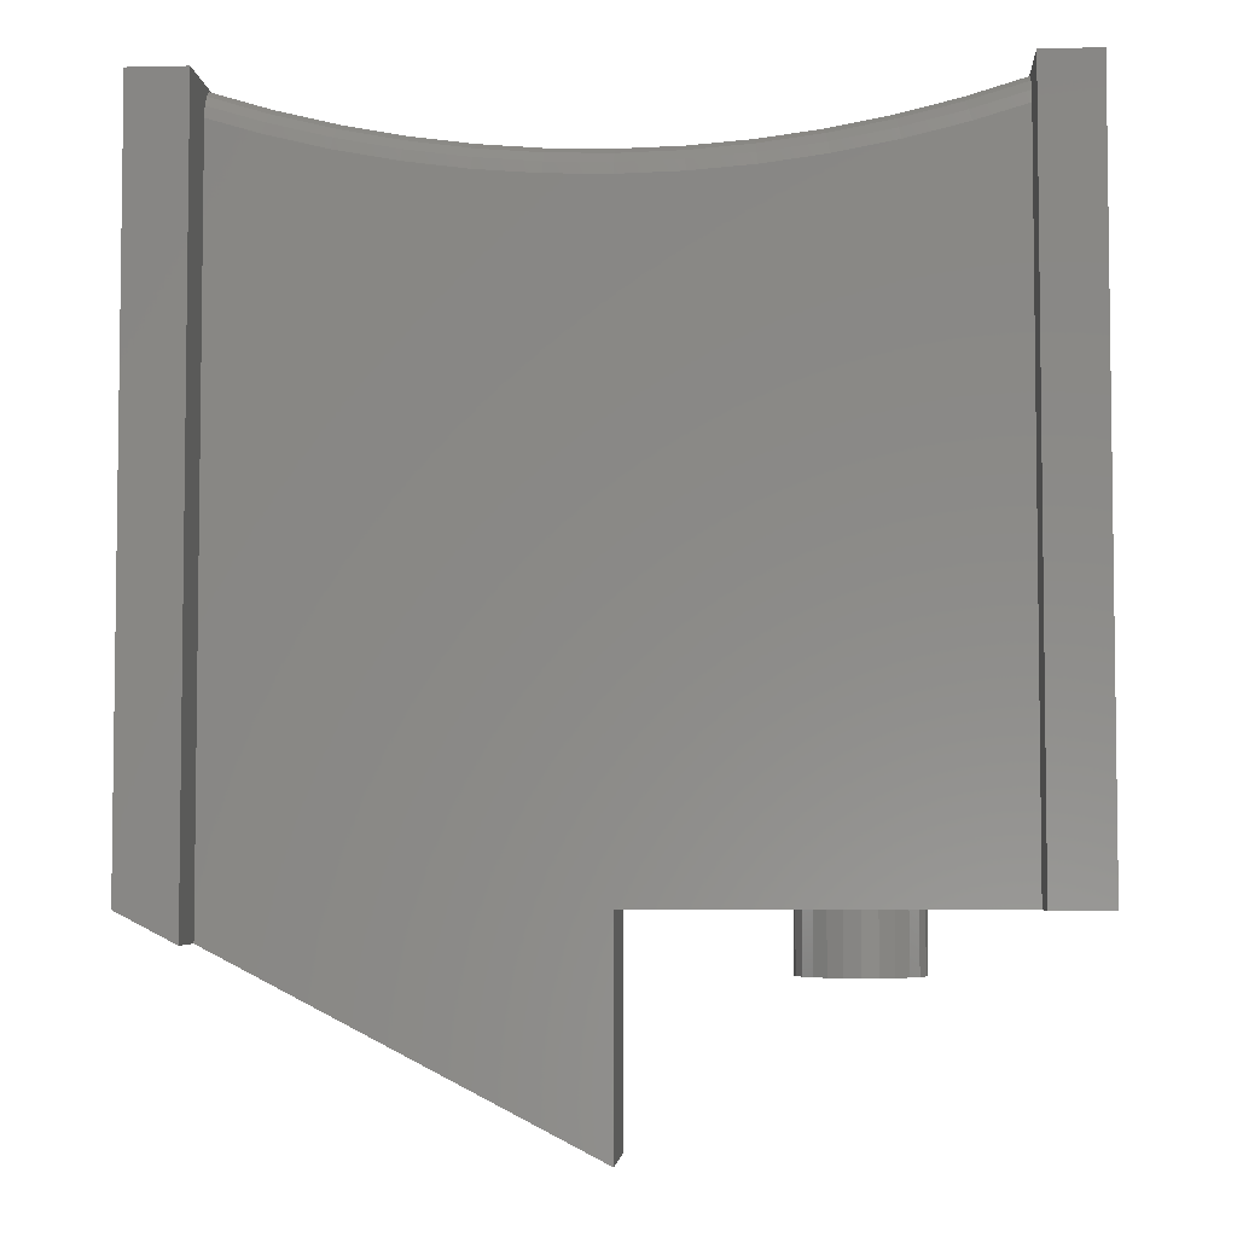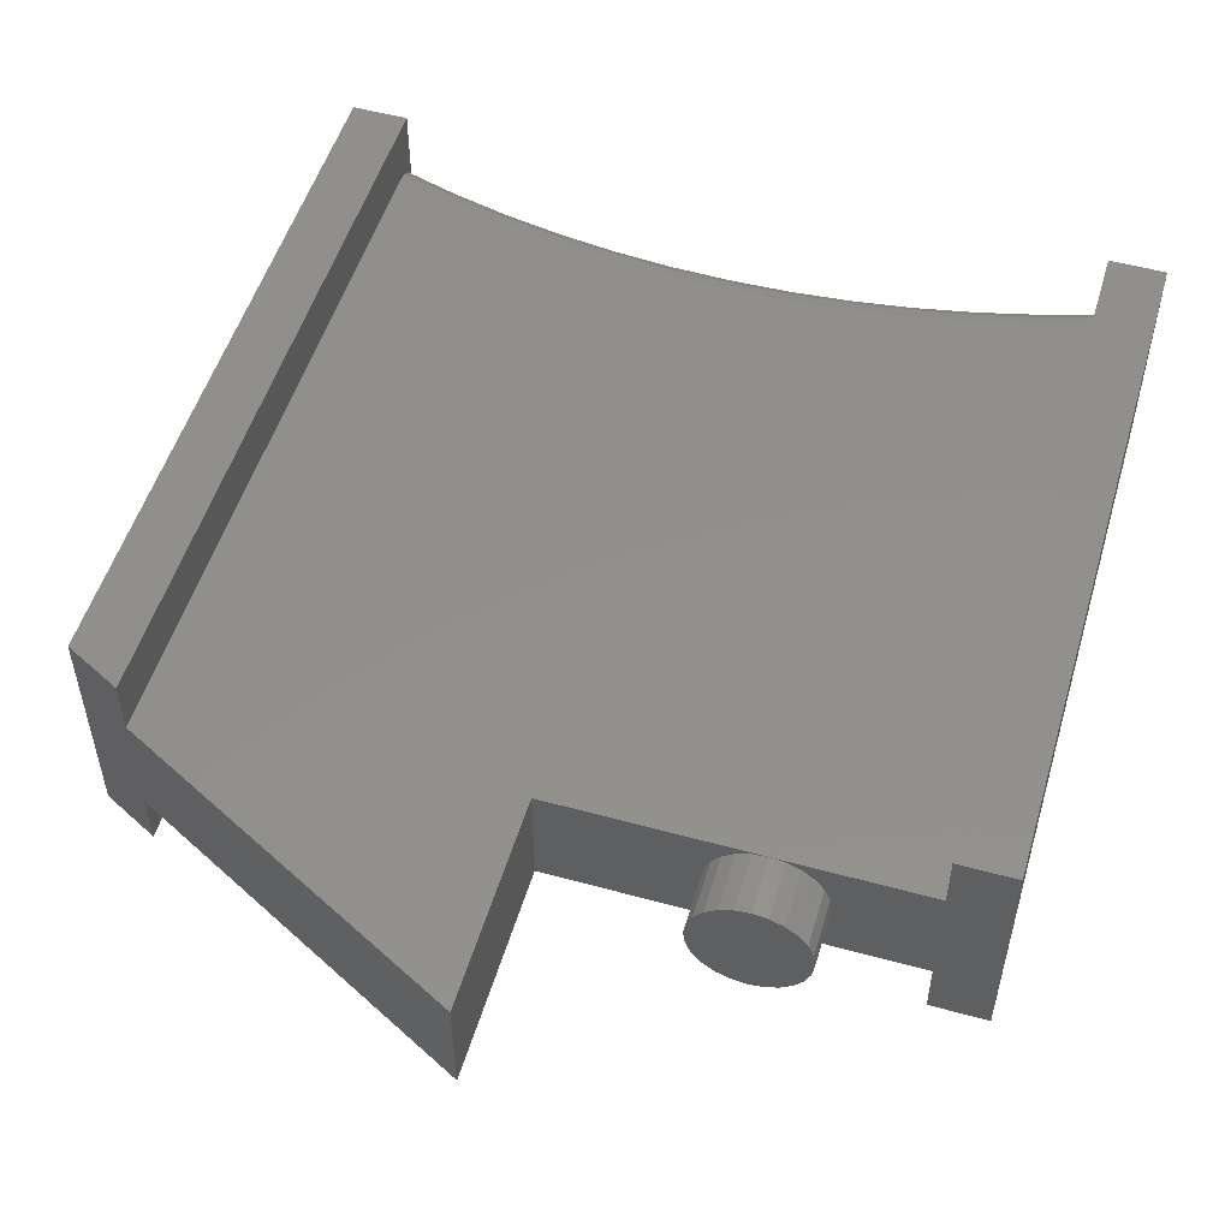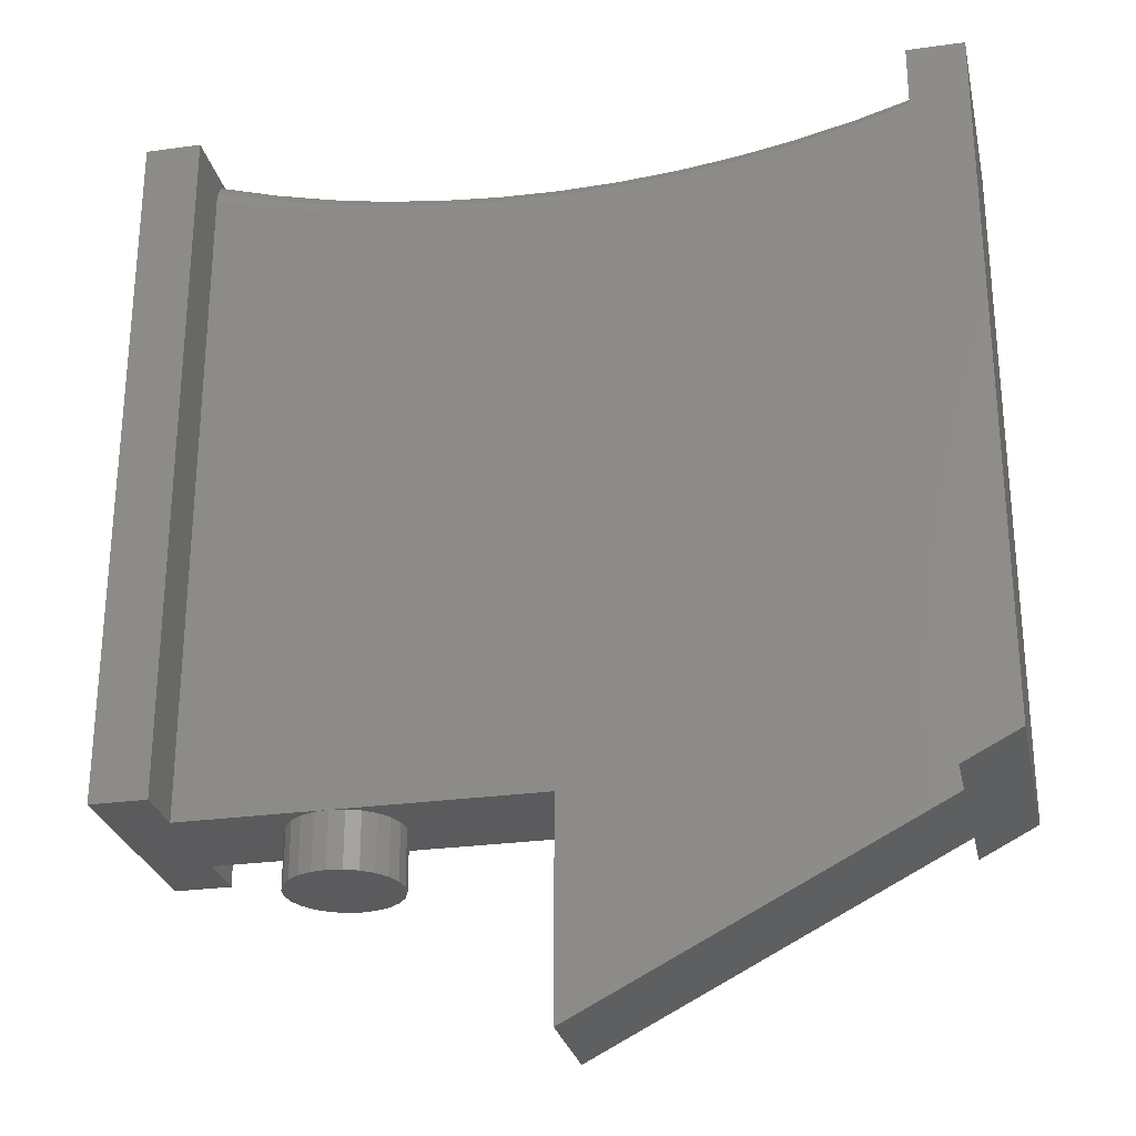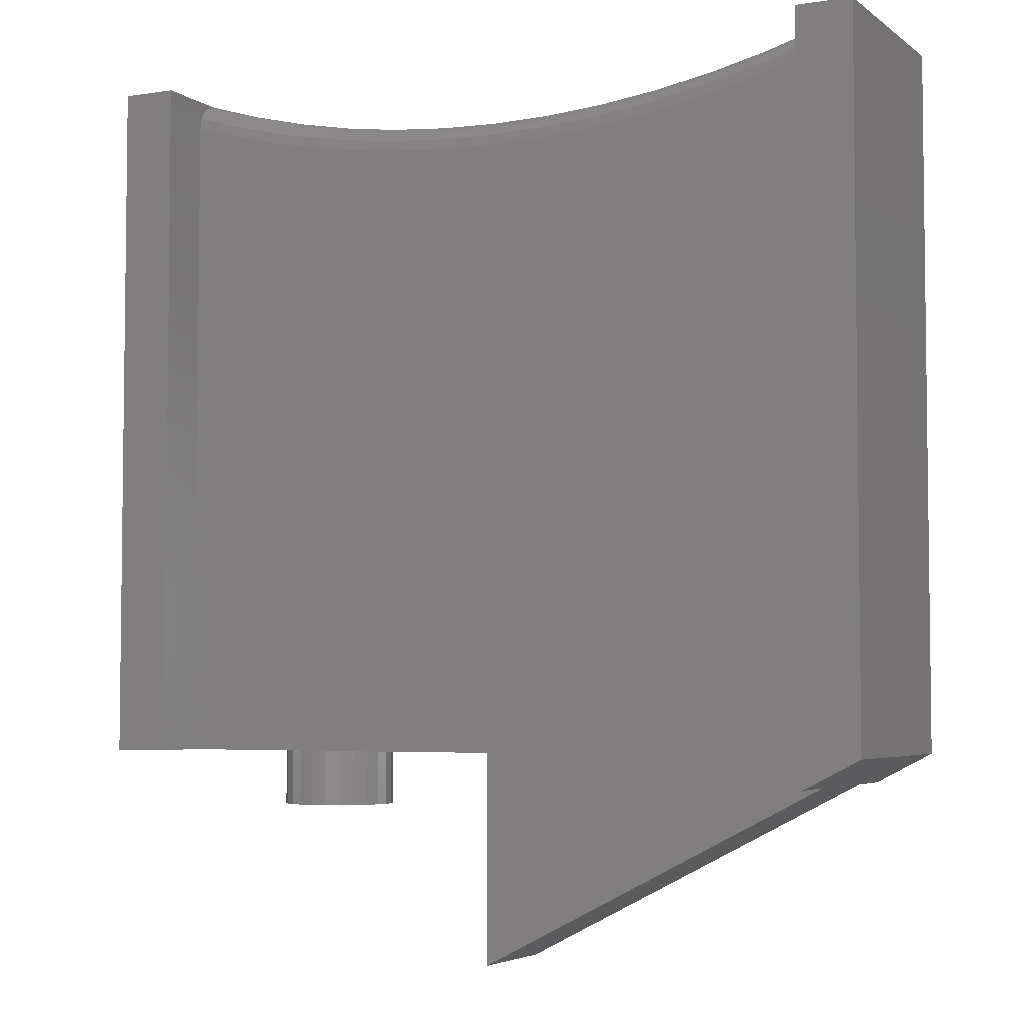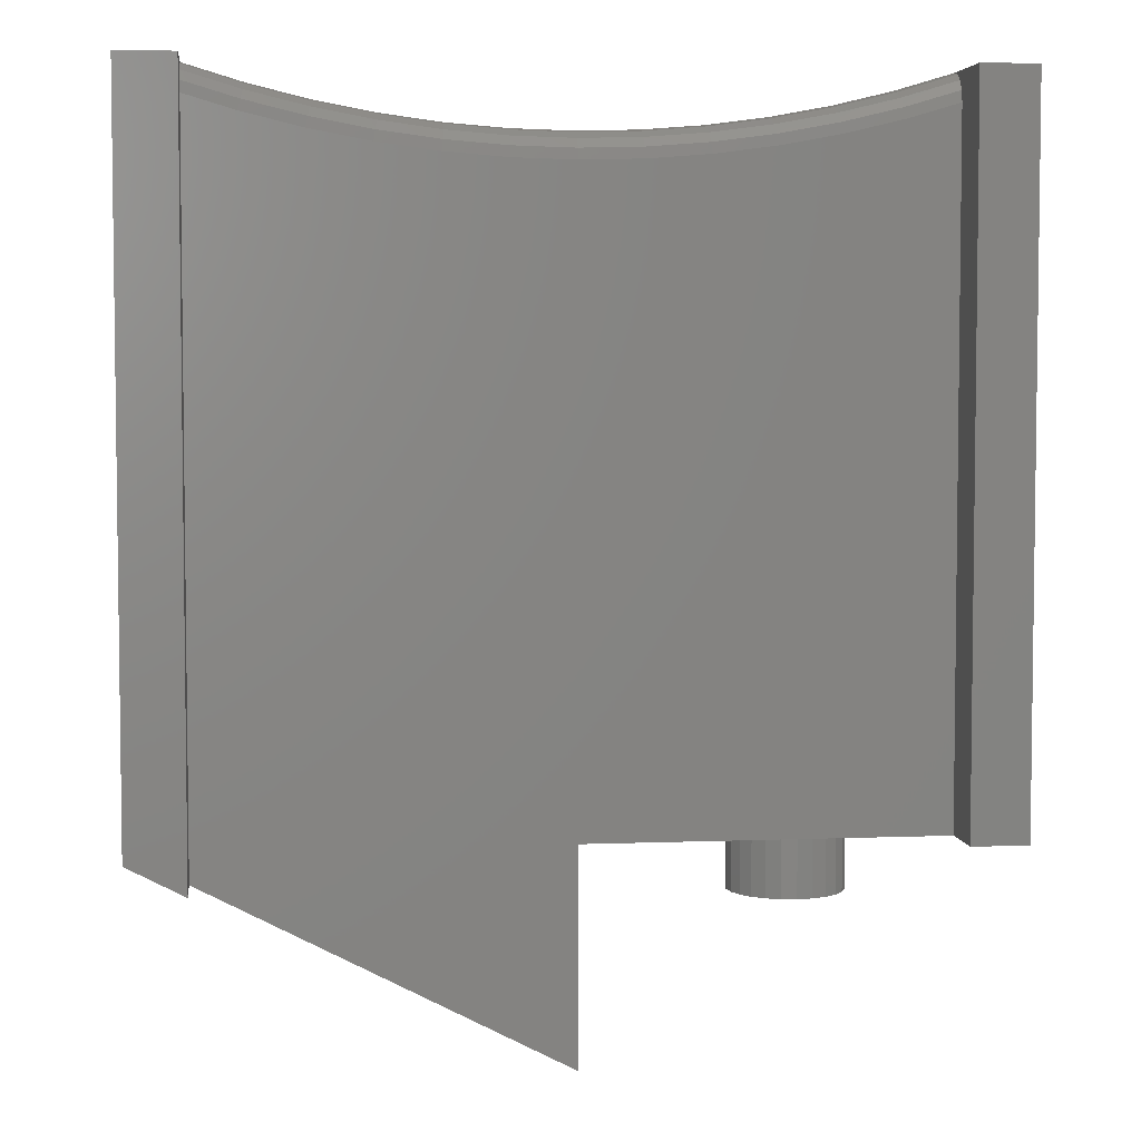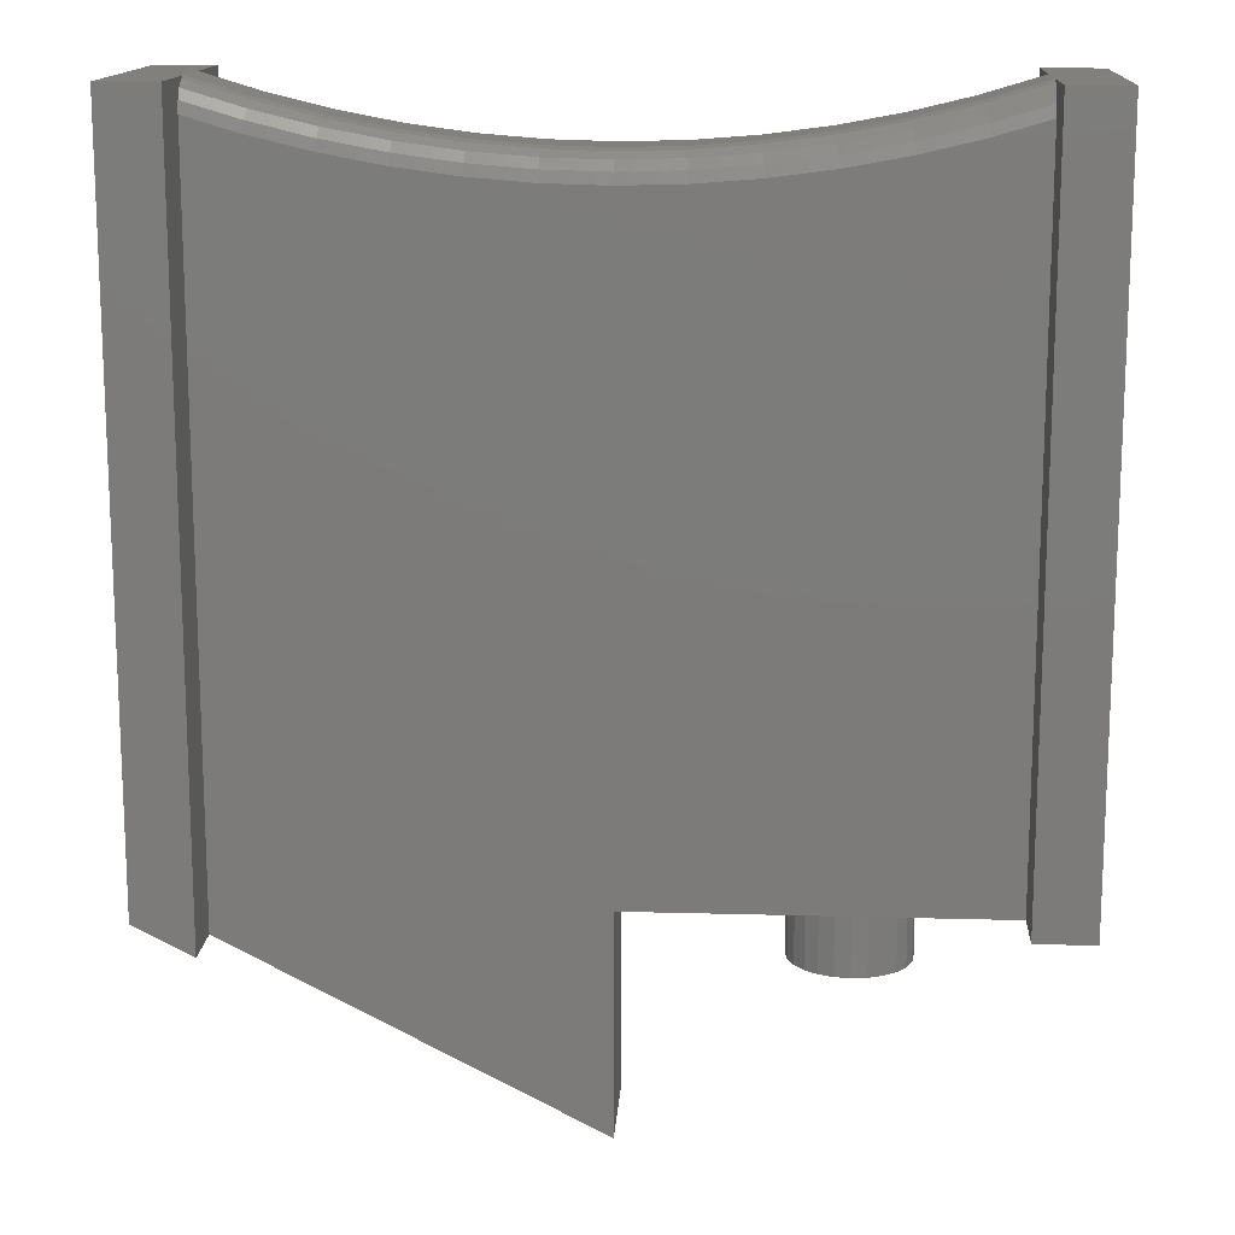
<metadata>
{"format":"stl","ext":"stl","renderer":"f3d","projection":"perspective","resolution":1024,"background":"white","views":[{"elev":-4.8,"azim":4.1,"up":"+Y"},{"elev":52.2,"azim":16.5,"up":"+Z"},{"elev":-27.2,"azim":-167.8,"up":"+Y"},{"elev":-4.4,"azim":-153.7,"up":"+Y"},{"elev":4.6,"azim":-7.1,"up":"+Y"},{"elev":14.4,"azim":3.5,"up":"+Y"}]}
</metadata>
<code>
# stl→obj: 202 verts, 400 faces
v -370.4 283.3 16.53
v -370.4 258.3 24.53
v -370.4 258.3 16.53
v -370.4 283.3 24.53
v -378.2 258.3 18.6
v -384.9 258.3 18.53
v -377.7 258.3 18.53
v -378.7 258.3 18.8
v -384.9 258.3 22.53
v -379.1 258.3 19.12
v -379.4 258.3 19.53
v -379.6 258.3 20.01
v -379.7 258.3 20.53
v -379.6 258.3 21.05
v -379.4 258.3 21.53
v -379.1 258.3 21.94
v -378.7 258.3 22.26
v -378.2 258.3 22.46
v -377.7 258.3 22.53
v -384.9 250.8 22.53
v -384.9 250.8 18.53
v -397.4 257.3 18.53
v -399.4 258.3 16.53
v -397.4 257.3 16.53
v -399.4 258.3 24.53
v -397.4 257.3 22.53
v -397.4 257.3 24.53
v -399.4 283.3 24.53
v -399.4 283.3 16.53
v -397.4 283.3 16.53
v -397.4 283.3 19.53
v -397.4 283.3 21.53
v -397.4 283.3 24.53
v -382.8 280.3 18.53
v -384.9 280.3 18.53
v -380.6 280.5 18.53
v -378.5 280.8 18.53
v -376.3 281.2 18.53
v -372.4 258.3 18.53
v -374.2 281.7 18.53
v -372.4 282.2 18.53
v -395.7 281.7 18.53
v -397.4 282.2 18.53
v -393.6 281.2 18.53
v -391.4 280.8 18.53
v -389.3 280.5 18.53
v -387.1 280.3 18.53
v -372.4 283.3 24.53
v -372.4 258.3 22.53
v -372.4 258.3 24.53
v -372.4 282.2 22.53
v -372.4 282.6 22.45
v -372.4 283 22.24
v -372.4 283.2 21.91
v -372.4 283.3 21.53
v -372.4 258.3 16.53
v -372.4 283.3 16.53
v -372.4 282.6 18.61
v -372.4 283 18.82
v -372.4 283.2 19.15
v -372.4 283.3 19.53
v -397.4 282.6 18.61
v -397.4 283 18.82
v -397.4 283.2 19.15
v -397.4 282.2 22.53
v -397.4 282.6 22.45
v -397.4 283 22.24
v -397.4 283.2 21.91
v -377.2 258.3 22.46
v -376.3 258.3 19.12
v -376.7 258.3 18.8
v -377.2 258.3 18.6
v -376 258.3 19.53
v -375.8 258.3 20.01
v -375.7 258.3 20.53
v -375.8 258.3 21.05
v -376 258.3 21.53
v -376.3 258.3 21.94
v -376.7 258.3 22.26
v -377.2 256.3 18.6
v -378.2 256.3 18.6
v -377.7 256.3 18.53
v -376.7 256.3 18.8
v -378.7 256.3 18.8
v -376.3 256.3 19.12
v -379.1 256.3 19.12
v -376 256.3 19.53
v -379.4 256.3 19.53
v -379.6 256.3 20.01
v -375.8 256.3 20.01
v -379.7 256.3 20.53
v -375.7 256.3 20.53
v -375.8 256.3 21.05
v -379.6 256.3 21.05
v -379.4 256.3 21.53
v -376 256.3 21.53
v -379.1 256.3 21.94
v -376.3 256.3 21.94
v -378.7 256.3 22.26
v -376.7 256.3 22.26
v -377.2 256.3 22.46
v -378.2 256.3 22.46
v -377.7 256.3 22.53
v -378.6 281.8 21.53
v -376.5 282.2 19.53
v -378.6 281.8 19.53
v -376.5 282.2 21.53
v -395.4 282.7 19.53
v -395.4 282.7 21.53
v -393.4 282.2 21.53
v -391.3 281.8 19.53
v -393.4 282.2 19.53
v -391.3 281.8 21.53
v -389.2 281.5 21.53
v -387.1 281.3 19.53
v -389.2 281.5 19.53
v -387.1 281.3 21.53
v -384.9 281.3 21.53
v -382.8 281.3 19.53
v -384.9 281.3 19.53
v -382.8 281.3 21.53
v -380.7 281.5 21.53
v -380.7 281.5 19.53
v -374.5 282.7 21.53
v -374.5 282.7 19.53
v -395.7 281.7 22.53
v -393.6 281.2 22.53
v -391.4 280.8 22.53
v -389.3 280.5 22.53
v -387.1 280.3 22.53
v -384.9 280.3 22.53
v -382.8 280.3 22.53
v -380.6 280.5 22.53
v -378.5 280.8 22.53
v -376.3 281.2 22.53
v -374.2 281.7 22.53
v -389.2 281.4 19.15
v -387.1 281.1 18.82
v -389.2 281.2 18.82
v -387.1 281.3 19.15
v -393.4 281.9 18.82
v -391.4 281.2 18.61
v -393.5 281.6 18.61
v -391.3 281.5 18.82
v -380.7 281.2 22.24
v -378.6 281.7 21.91
v -380.7 281.4 21.91
v -378.6 281.5 22.24
v -395.4 282.6 21.91
v -384.9 280.7 22.45
v -387.1 281.1 22.24
v -387.1 280.7 22.45
v -384.9 281 22.24
v -395.6 282.1 22.45
v -395.5 282.4 22.24
v -391.3 281.7 19.15
v -393.4 282.1 19.15
v -382.8 281.3 21.91
v -384.9 281.2 21.91
v -382.8 281.1 22.24
v -380.7 281.4 19.15
v -382.8 281.3 19.15
v -380.7 281.2 18.82
v -382.8 281.1 18.82
v -382.8 280.7 18.61
v -380.6 280.9 18.61
v -384.9 281.2 19.15
v -384.9 281 18.82
v -384.9 280.7 18.61
v -387.1 280.7 18.61
v -393.5 281.6 22.45
v -391.4 281.2 22.45
v -393.4 281.9 22.24
v -391.3 281.5 22.24
v -391.3 281.7 21.91
v -393.4 282.1 21.91
v -380.6 280.9 22.45
v -382.8 280.7 22.45
v -374.3 282.1 22.45
v -376.4 281.6 22.45
v -374.4 282.4 22.24
v -376.5 281.9 22.24
v -374.5 282.6 21.91
v -376.5 282.1 21.91
v -389.2 280.9 18.61
v -389.2 280.9 22.45
v -389.2 281.2 22.24
v -387.1 281.3 21.91
v -389.2 281.4 21.91
v -378.5 281.2 22.45
v -395.4 282.6 19.15
v -395.5 282.4 18.82
v -395.6 282.1 18.61
v -374.5 282.6 19.15
v -376.5 282.1 19.15
v -374.4 282.4 18.82
v -376.5 281.9 18.82
v -376.4 281.6 18.61
v -374.3 282.1 18.61
v -378.6 281.7 19.15
v -378.6 281.5 18.82
v -378.5 281.2 18.61
f 1 2 3
f 2 1 4
f 5 6 7
f 6 5 8
f 6 8 9
f 9 8 10
f 9 10 11
f 9 11 12
f 9 12 13
f 9 13 14
f 9 14 15
f 9 15 16
f 9 16 17
f 9 17 18
f 9 18 19
f 6 20 21
f 20 6 9
f 20 22 21
f 22 23 24
f 23 22 25
f 25 22 26
f 26 22 20
f 25 26 27
f 28 23 25
f 23 28 29
f 28 30 29
f 30 28 31
f 31 28 32
f 32 28 33
f 34 6 35
f 6 34 7
f 7 34 36
f 7 36 37
f 7 37 38
f 7 38 39
f 39 38 40
f 39 40 41
f 42 22 43
f 22 42 21
f 21 42 44
f 21 44 45
f 21 45 46
f 21 46 47
f 21 47 35
f 21 35 6
f 48 49 50
f 49 48 51
f 51 48 52
f 52 48 53
f 53 48 54
f 54 48 55
f 41 56 39
f 56 41 57
f 57 41 58
f 57 58 59
f 57 59 60
f 57 60 61
f 61 1 57
f 1 61 4
f 4 61 55
f 4 55 48
f 1 56 57
f 56 1 3
f 30 22 24
f 22 30 43
f 43 30 62
f 62 30 63
f 63 30 64
f 64 30 31
f 2 48 50
f 48 2 4
f 65 27 26
f 27 65 33
f 33 65 66
f 33 66 67
f 33 67 68
f 33 68 32
f 27 28 25
f 28 27 33
f 30 23 29
f 23 30 24
f 19 69 49
f 2 56 3
f 56 2 39
f 39 2 49
f 39 49 70
f 39 70 71
f 39 71 72
f 39 72 7
f 70 49 73
f 73 49 74
f 74 49 75
f 75 49 76
f 76 49 77
f 77 49 78
f 78 49 79
f 79 49 69
f 49 2 50
f 80 81 82
f 81 80 83
f 81 83 84
f 84 83 85
f 84 85 86
f 86 85 87
f 86 87 88
f 88 87 89
f 89 87 90
f 89 90 91
f 91 90 92
f 91 92 93
f 91 93 94
f 94 93 95
f 95 93 96
f 95 96 97
f 97 96 98
f 97 98 99
f 99 98 100
f 99 100 101
f 99 101 102
f 102 101 103
f 7 81 5
f 81 7 82
f 72 82 7
f 82 72 80
f 71 80 72
f 80 71 83
f 70 83 71
f 83 70 85
f 70 87 85
f 87 70 73
f 73 90 87
f 90 73 74
f 74 92 90
f 92 74 75
f 75 93 92
f 93 75 76
f 76 96 93
f 96 76 77
f 77 98 96
f 98 77 78
f 98 79 100
f 79 98 78
f 100 69 101
f 69 100 79
f 101 19 103
f 19 101 69
f 103 18 102
f 18 103 19
f 102 17 99
f 17 102 18
f 99 16 97
f 16 99 17
f 16 95 97
f 95 16 15
f 15 94 95
f 94 15 14
f 14 91 94
f 91 14 13
f 13 89 91
f 89 13 12
f 12 88 89
f 88 12 11
f 11 86 88
f 86 11 10
f 8 86 10
f 86 8 84
f 5 84 8
f 84 5 81
f 104 105 106
f 105 104 107
f 32 108 31
f 108 32 109
f 110 111 112
f 111 110 113
f 114 115 116
f 115 114 117
f 118 119 120
f 119 118 121
f 122 106 123
f 106 122 104
f 124 61 125
f 61 124 55
f 107 125 105
f 125 107 124
f 109 112 108
f 112 109 110
f 113 116 111
f 116 113 114
f 20 65 26
f 65 20 126
f 126 20 127
f 127 20 128
f 128 20 129
f 129 20 130
f 130 20 131
f 131 20 9
f 131 9 19
f 131 19 132
f 132 19 133
f 133 19 134
f 134 19 135
f 135 19 49
f 135 49 136
f 136 49 51
f 117 120 115
f 120 117 118
f 121 123 119
f 123 121 122
f 137 138 139
f 138 137 140
f 141 142 143
f 142 141 144
f 145 146 147
f 146 145 148
f 68 109 32
f 109 68 149
f 147 104 122
f 104 147 146
f 150 151 152
f 151 150 153
f 154 67 66
f 67 154 155
f 112 156 157
f 156 112 111
f 153 158 159
f 158 153 160
f 119 161 162
f 161 119 123
f 162 163 164
f 163 162 161
f 163 165 164
f 165 163 166
f 166 34 165
f 34 166 36
f 115 167 140
f 167 115 120
f 140 168 138
f 168 140 167
f 138 169 170
f 169 138 168
f 170 35 47
f 35 170 169
f 128 171 127
f 171 128 172
f 172 173 171
f 173 172 174
f 173 175 176
f 175 173 174
f 176 113 110
f 113 176 175
f 132 177 178
f 177 132 133
f 178 145 160
f 145 178 177
f 160 147 158
f 147 160 145
f 158 122 121
f 122 158 147
f 135 179 180
f 179 135 136
f 180 181 182
f 181 180 179
f 182 183 184
f 183 182 181
f 184 124 107
f 124 184 183
f 111 137 156
f 137 111 116
f 156 139 144
f 139 156 137
f 144 185 142
f 185 144 139
f 142 46 45
f 46 142 185
f 130 186 129
f 186 130 152
f 152 187 186
f 187 152 151
f 187 188 189
f 188 187 151
f 189 117 114
f 117 189 188
f 134 180 190
f 180 134 135
f 190 182 148
f 182 190 180
f 148 184 146
f 184 148 182
f 146 107 104
f 107 146 184
f 108 157 191
f 157 108 112
f 191 141 192
f 141 191 157
f 192 143 193
f 143 192 141
f 193 44 42
f 44 193 143
f 105 194 195
f 194 105 125
f 195 196 197
f 196 195 194
f 196 198 197
f 198 196 199
f 199 38 198
f 38 199 40
f 125 60 194
f 60 125 61
f 194 59 196
f 59 194 60
f 59 199 196
f 199 59 58
f 58 40 199
f 40 58 41
f 136 52 179
f 52 136 51
f 179 53 181
f 53 179 52
f 181 54 183
f 54 181 53
f 183 55 124
f 55 183 54
f 123 200 161
f 200 123 106
f 161 201 163
f 201 161 200
f 201 166 163
f 166 201 202
f 202 36 166
f 36 202 37
f 120 162 167
f 162 120 119
f 167 164 168
f 164 167 162
f 164 169 168
f 169 164 165
f 106 195 200
f 195 106 105
f 200 197 201
f 197 200 195
f 197 202 201
f 202 197 198
f 198 37 202
f 37 198 38
f 64 192 63
f 192 64 191
f 186 174 172
f 174 186 187
f 127 154 126
f 154 127 171
f 129 172 128
f 172 129 186
f 174 189 175
f 189 174 187
f 188 118 117
f 118 188 159
f 171 155 154
f 155 171 173
f 193 43 62
f 43 193 42
f 185 47 46
f 47 185 170
f 155 176 149
f 176 155 173
f 67 149 68
f 149 67 155
f 165 35 169
f 35 165 34
f 157 144 141
f 144 157 156
f 159 121 118
f 121 159 158
f 116 140 137
f 140 116 115
f 149 110 109
f 110 149 176
f 151 159 188
f 159 151 153
f 131 152 130
f 152 131 150
f 31 191 64
f 191 31 108
f 175 114 113
f 114 175 189
f 126 66 65
f 66 126 154
f 177 148 145
f 148 177 190
f 133 190 177
f 190 133 134
f 143 45 44
f 45 143 142
f 132 150 131
f 150 132 178
f 192 62 63
f 62 192 193
f 139 170 185
f 170 139 138
f 178 153 150
f 153 178 160

</code>
